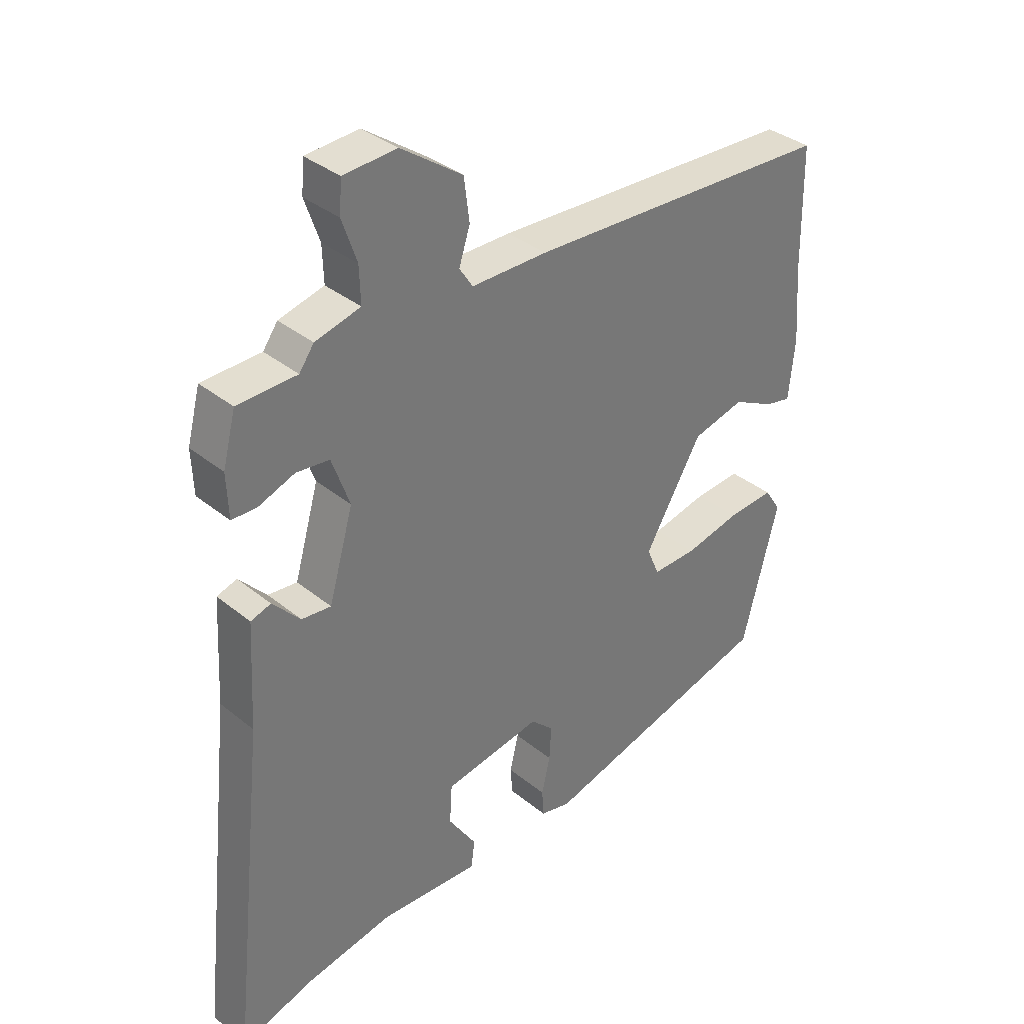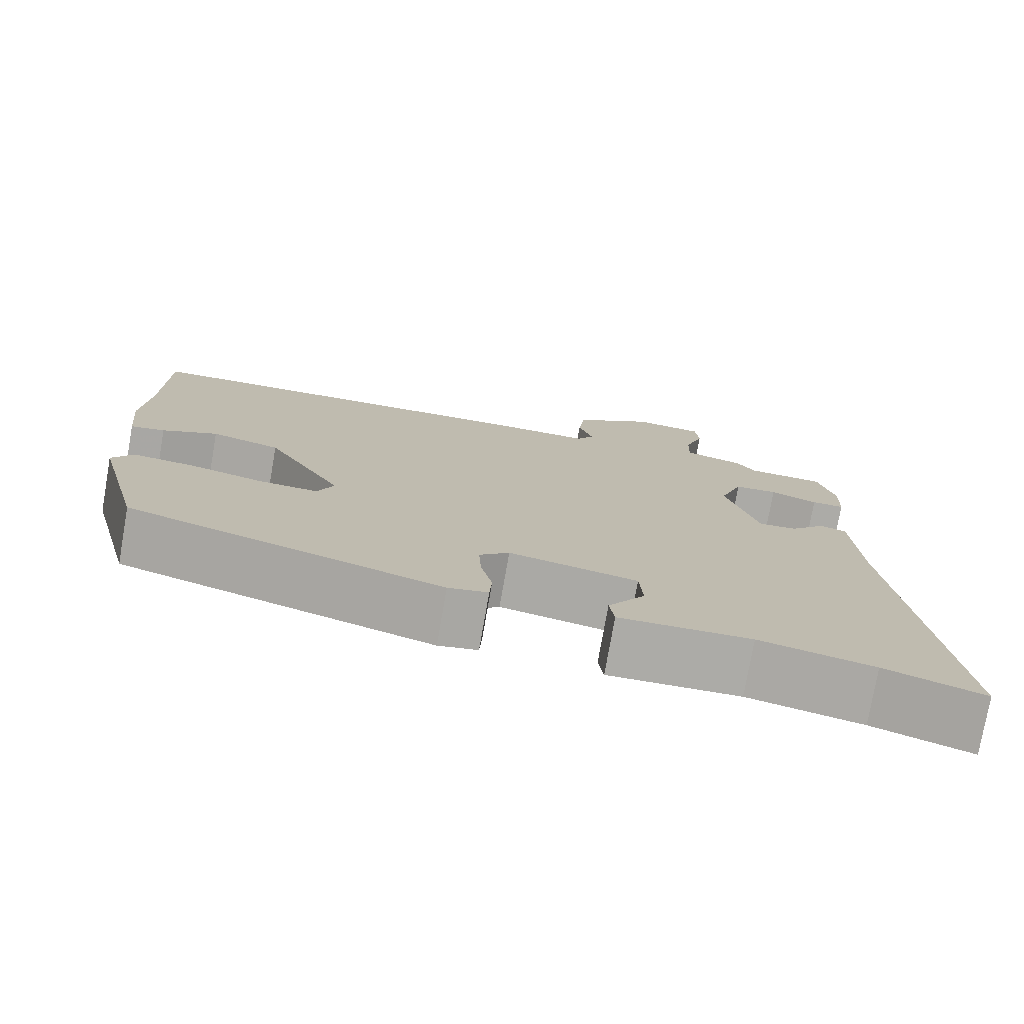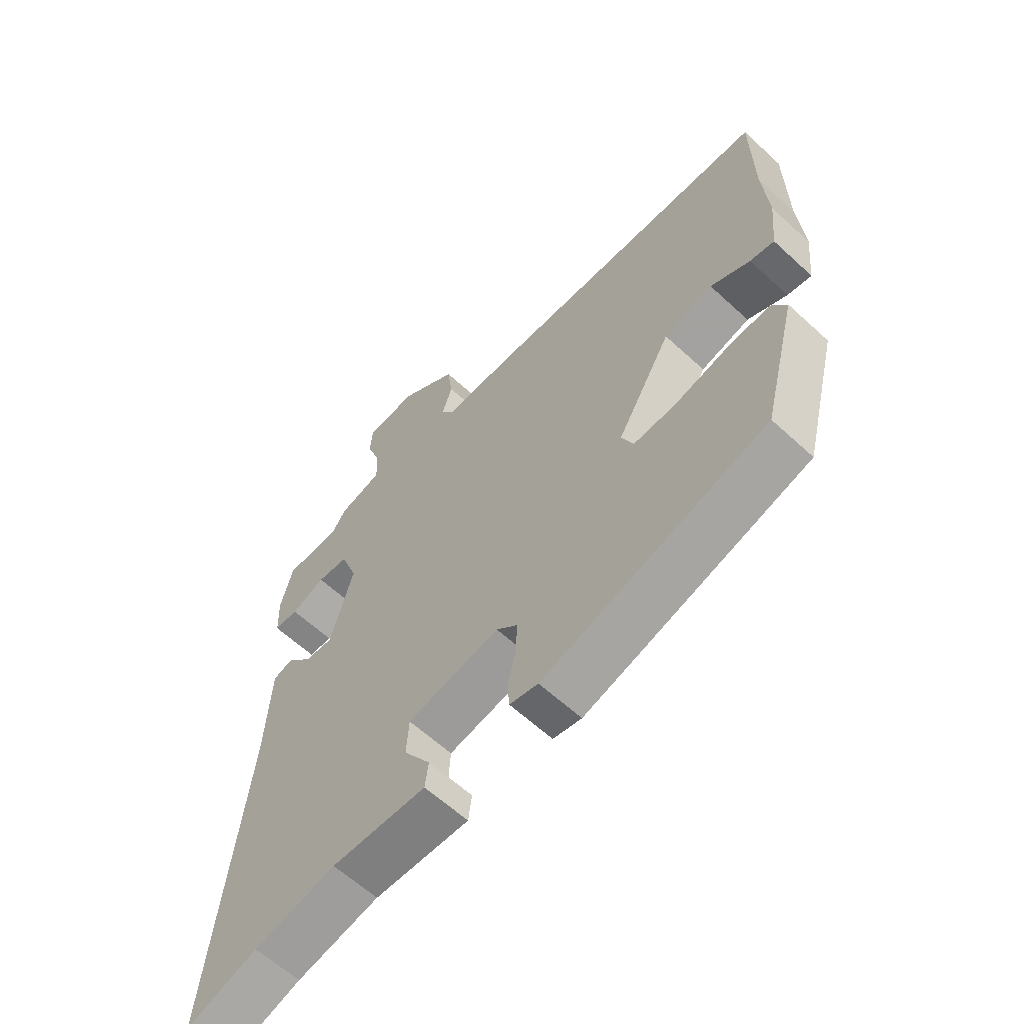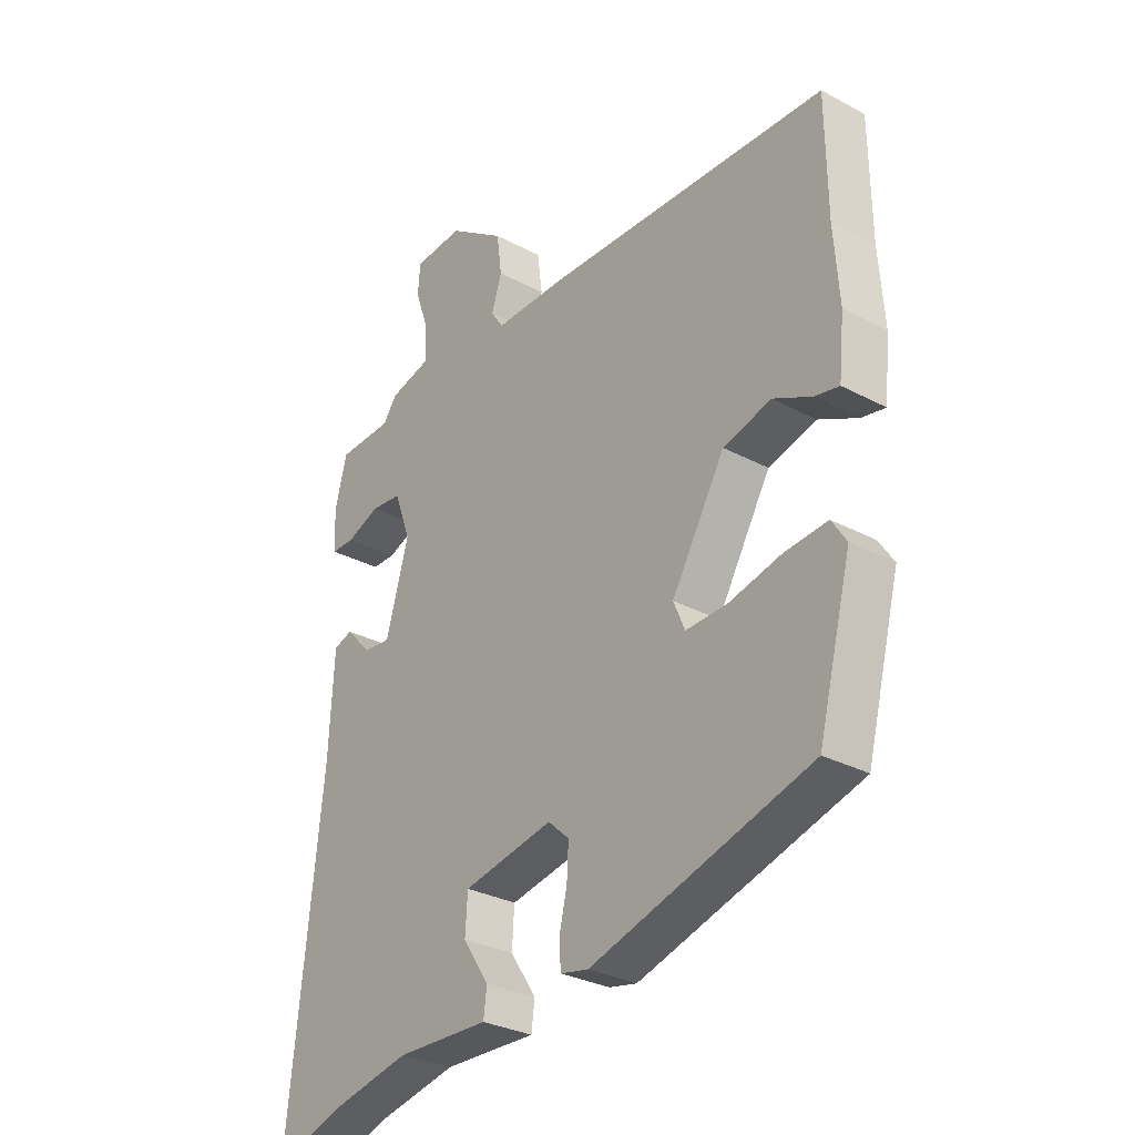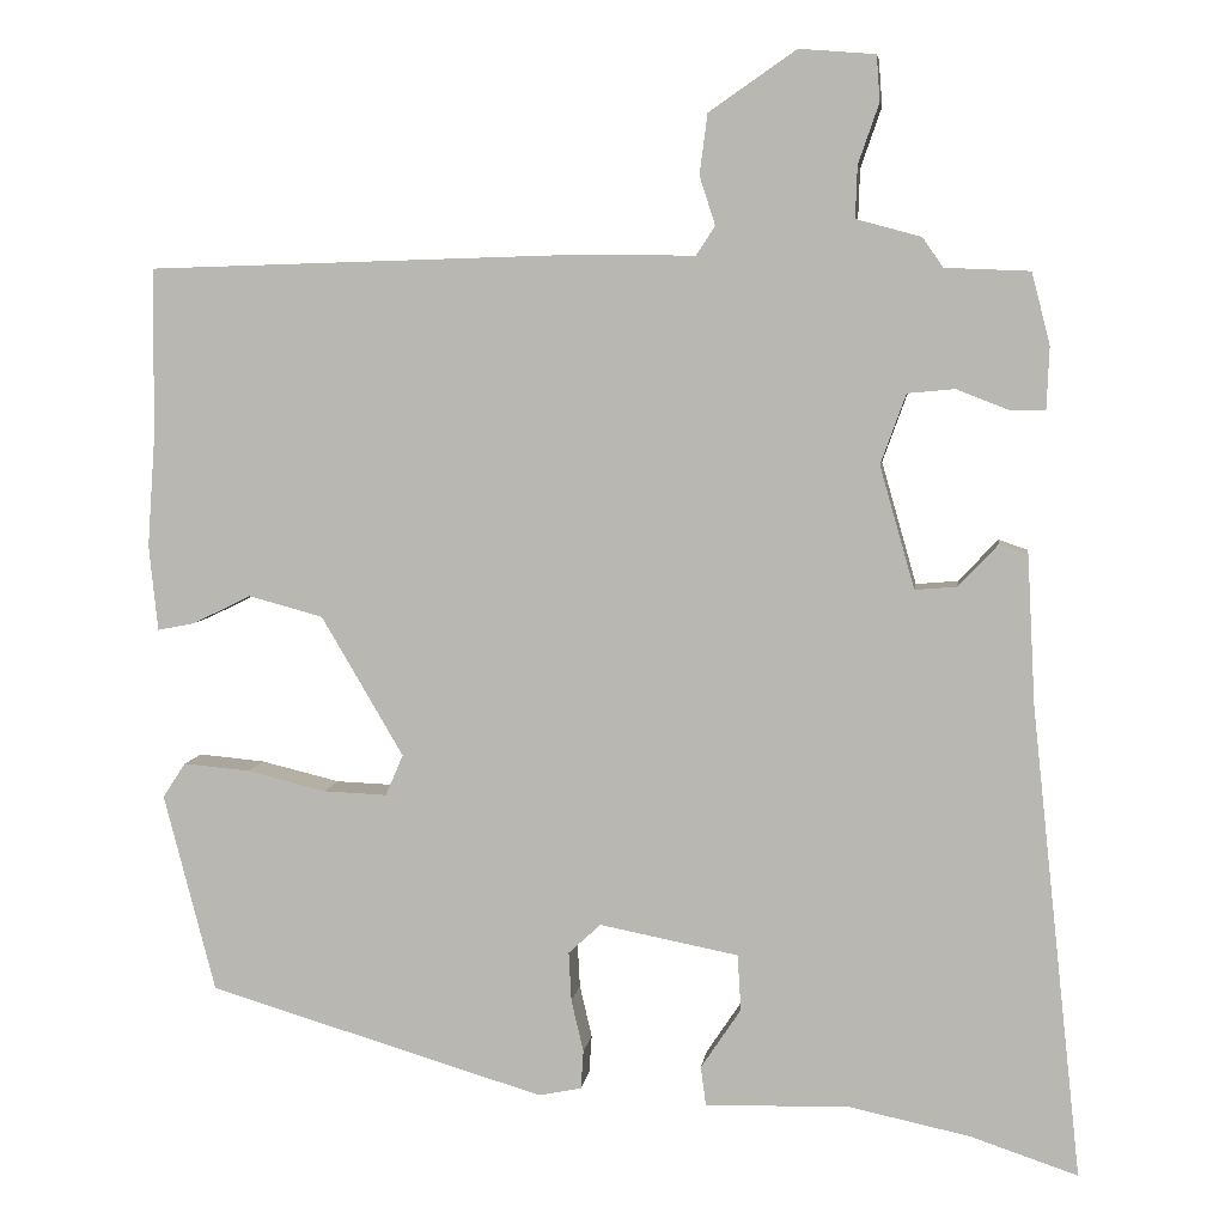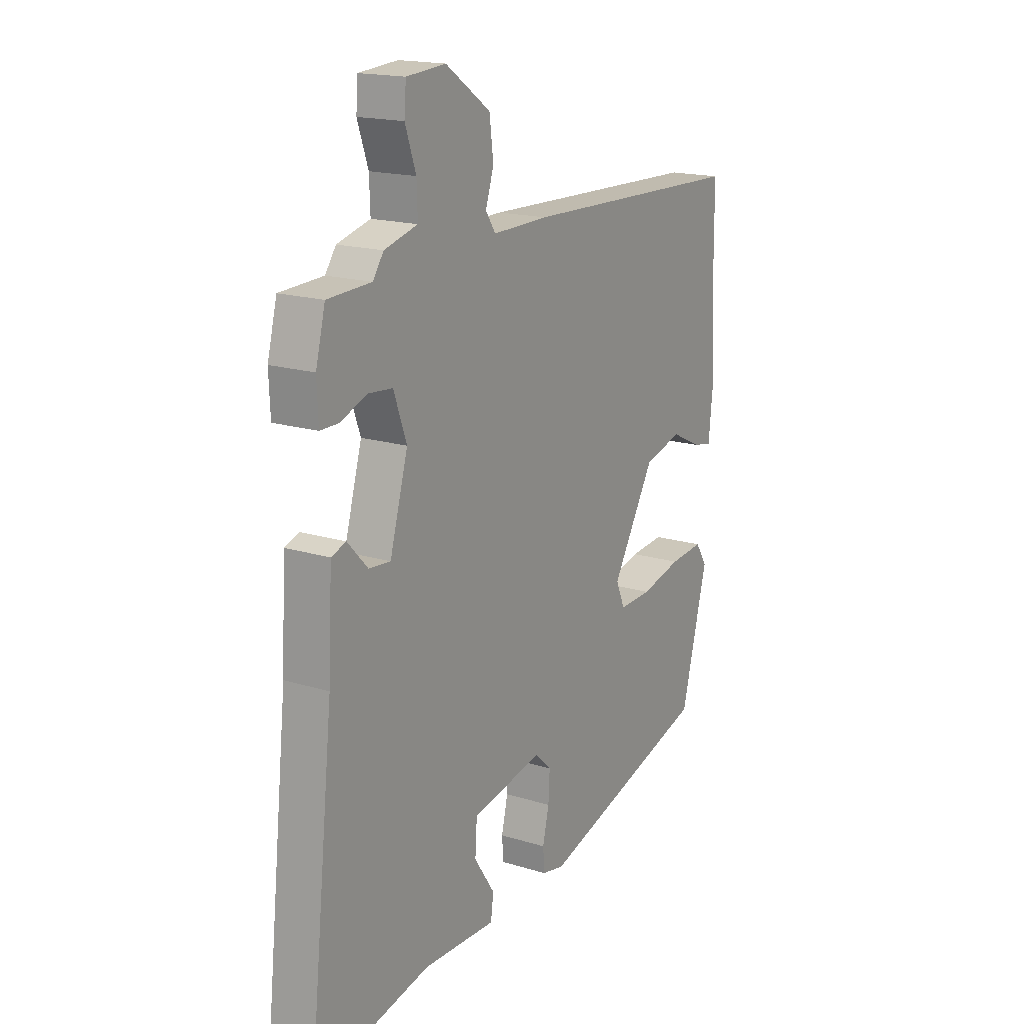
<metadata>
{"format":"obj","ext":"obj","renderer":"f3d","projection":"perspective","resolution":1024,"background":"white","views":[{"elev":34.8,"azim":-42.6,"up":"+Z"},{"elev":-76.3,"azim":170.1,"up":"+Z"},{"elev":-61.3,"azim":46.8,"up":"+Z"},{"elev":-30.0,"azim":52.0,"up":"+Z"},{"elev":6.0,"azim":-172.5,"up":"+Z"},{"elev":17.4,"azim":-58.5,"up":"+Z"}]}
</metadata>
<code>
v -0.446 0.07 -0.482
v -0.568 0.07 -0.523
v -0.51 0.07 0.017
v -0.501 0.07 0.186
v -0.468 0.07 0.197
v -0.423 0.07 0.149
v -0.375 0.07 0.145
v -0.335 0.07 0.285
v -0.364 0.07 0.365
v -0.418 0.07 0.37
v -0.477 0.07 0.347
v -0.518 0.07 0.347
v -0.521 0.07 0.418
v -0.5 0.07 0.5
v -0.403 0.07 0.504
v -0.379 0.07 0.538
v -0.305 0.07 0.558
v -0.307 0.07 0.617
v -0.331 0.07 0.686
v -0.327 0.07 0.738
v -0.24 0.07 0.745
v -0.14 0.07 0.676
v -0.131 0.07 0.607
v -0.149 0.07 0.551
v -0.127 0.07 0.518
v -0.003 0.07 0.52
v 0.5 0.07 0.505
v 0.502 0.07 0.311
v 0.511 0.07 0.185
v 0.501 0.07 0.087
v 0.459 0.07 0.095
v 0.391 0.07 0.128
v 0.306 0.07 0.105
v 0.212 0.07 -0.055
v 0.232 0.07 -0.102
v 0.305 0.07 -0.099
v 0.396 0.07 -0.077
v 0.472 0.07 -0.07
v 0.498 0.07 -0.11
v 0.439 0.07 -0.337
v 0.053 0.07 -0.452
v 0.004 0.07 -0.442
v 0.001 0.07 -0.398
v 0.015 0.07 -0.338
v 0.018 0.07 -0.282
v -0.019 0.07 -0.248
v -0.178 0.07 -0.279
v -0.182 0.07 -0.343
v -0.136 0.07 -0.412
v -0.142 0.07 -0.457
v -0.305 0.07 -0.452
v -0.446 0 -0.482
v -0.568 0 -0.523
v -0.51 0 0.017
v -0.501 0 0.186
v -0.468 0 0.197
v -0.423 0 0.149
v -0.375 0 0.145
v -0.335 0 0.285
v -0.364 0 0.365
v -0.418 0 0.37
v -0.477 0 0.347
v -0.518 0 0.347
v -0.521 0 0.418
v -0.5 0 0.5
v -0.403 0 0.504
v -0.379 0 0.538
v -0.305 0 0.558
v -0.307 0 0.617
v -0.331 0 0.686
v -0.327 0 0.738
v -0.24 0 0.745
v -0.14 0 0.676
v -0.131 0 0.607
v -0.149 0 0.551
v -0.127 0 0.518
v -0.003 0 0.52
v 0.5 0 0.505
v 0.502 0 0.311
v 0.511 0 0.185
v 0.501 0 0.087
v 0.459 0 0.095
v 0.391 0 0.128
v 0.306 0 0.105
v 0.212 0 -0.055
v 0.232 0 -0.102
v 0.305 0 -0.099
v 0.396 0 -0.077
v 0.472 0 -0.07
v 0.498 0 -0.11
v 0.439 0 -0.337
v 0.053 0 -0.452
v 0.004 0 -0.442
v 0.001 0 -0.398
v 0.015 0 -0.338
v 0.018 0 -0.282
v -0.019 0 -0.248
v -0.178 0 -0.279
v -0.182 0 -0.343
v -0.136 0 -0.412
v -0.142 0 -0.457
v -0.305 0 -0.452
f 48 49 50 51
f 47 48 51 1
f 42 43 44
f 41 42 44
f 40 41 44
f 39 40 44
f 38 39 44
f 37 38 44
f 36 37 44
f 35 36 44 45
f 34 35 45 46
f 30 31 32
f 29 30 32
f 28 29 32
f 28 32 33
f 27 28 33
f 26 27 33
f 25 26 33
f 22 23 24
f 21 22 24
f 20 21 24
f 19 20 24
f 18 19 24
f 17 18 24 25
f 33 34 46
f 25 33 46
f 17 25 46
f 16 17 46
f 15 16 46
f 13 14 15
f 12 13 15
f 11 12 15
f 10 11 15
f 3 4 5 6
f 3 6 7
f 2 3 7
f 1 2 7
f 47 1 7
f 46 47 7 8
f 15 46 8 9
f 9 10 15
f 102 101 100 99
f 52 102 99 98
f 95 94 93
f 95 93 92
f 95 92 91
f 95 91 90
f 95 90 89
f 95 89 88
f 95 88 87
f 96 95 87 86
f 97 96 86 85
f 83 82 81
f 83 81 80
f 83 80 79
f 84 83 79
f 84 79 78
f 84 78 77
f 84 77 76
f 75 74 73
f 75 73 72
f 75 72 71
f 75 71 70
f 75 70 69
f 76 75 69 68
f 97 85 84
f 97 84 76
f 97 76 68
f 97 68 67
f 97 67 66
f 66 65 64
f 66 64 63
f 66 63 62
f 66 62 61
f 57 56 55 54
f 58 57 54
f 58 54 53
f 58 53 52
f 58 52 98
f 59 58 98 97
f 60 59 97 66
f 66 61 60
f 1 52 53 2
f 2 53 54 3
f 3 54 55 4
f 4 55 56 5
f 5 56 57 6
f 6 57 58 7
f 7 58 59 8
f 8 59 60 9
f 9 60 61 10
f 10 61 62 11
f 11 62 63 12
f 12 63 64 13
f 13 64 65 14
f 14 65 66 15
f 15 66 67 16
f 16 67 68 17
f 17 68 69 18
f 18 69 70 19
f 19 70 71 20
f 20 71 72 21
f 21 72 73 22
f 22 73 74 23
f 23 74 75 24
f 24 75 76 25
f 25 76 77 26
f 26 77 78 27
f 27 78 79 28
f 28 79 80 29
f 29 80 81 30
f 30 81 82 31
f 31 82 83 32
f 32 83 84 33
f 33 84 85 34
f 34 85 86 35
f 35 86 87 36
f 36 87 88 37
f 37 88 89 38
f 38 89 90 39
f 39 90 91 40
f 40 91 92 41
f 41 92 93 42
f 42 93 94 43
f 43 94 95 44
f 44 95 96 45
f 45 96 97 46
f 46 97 98 47
f 47 98 99 48
f 48 99 100 49
f 49 100 101 50
f 50 101 102 51
f 51 102 52 1

</code>
